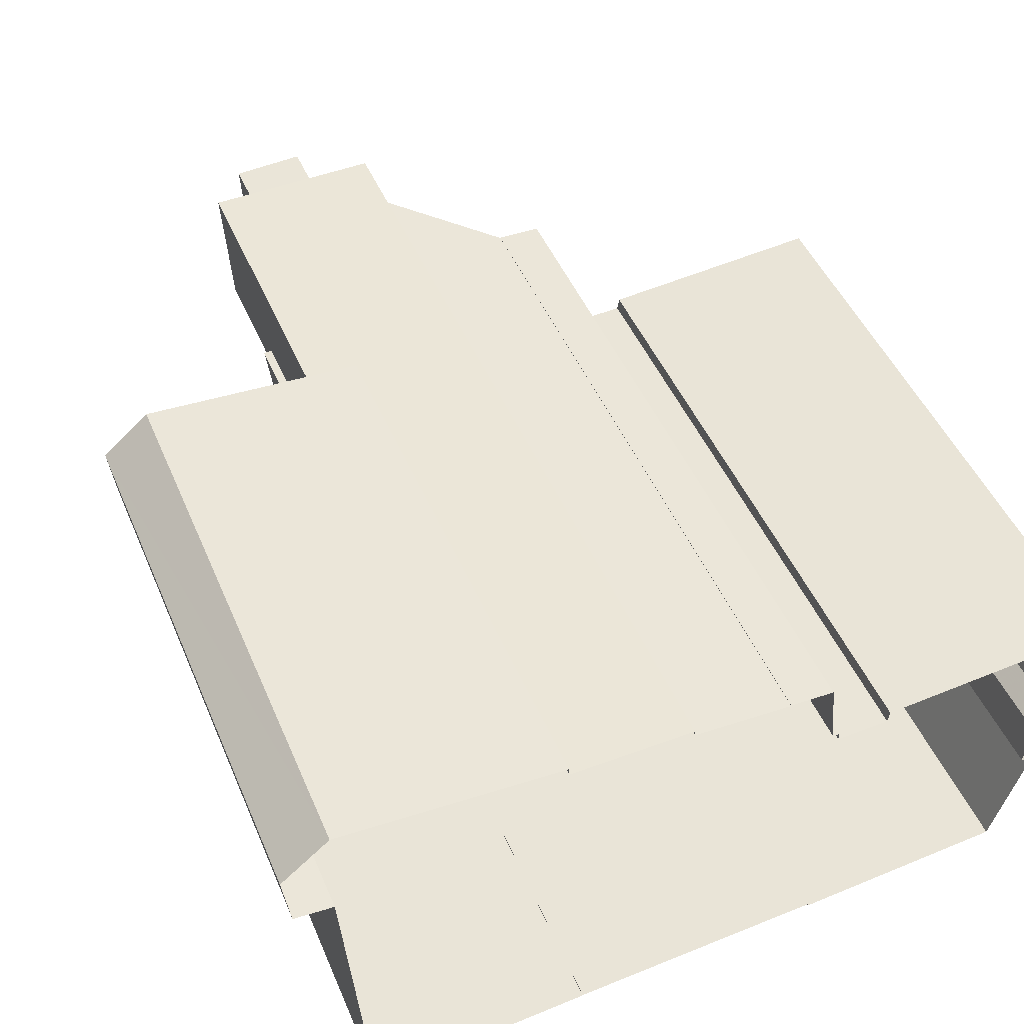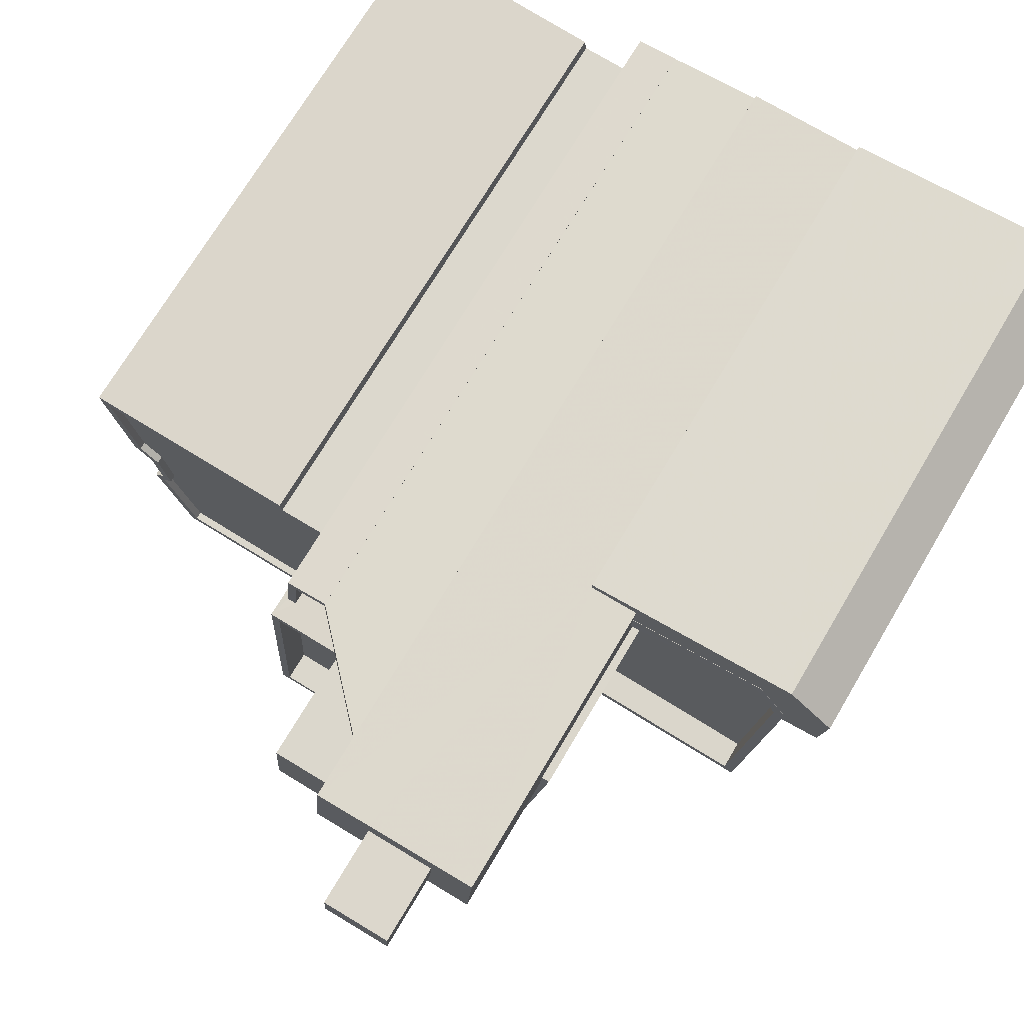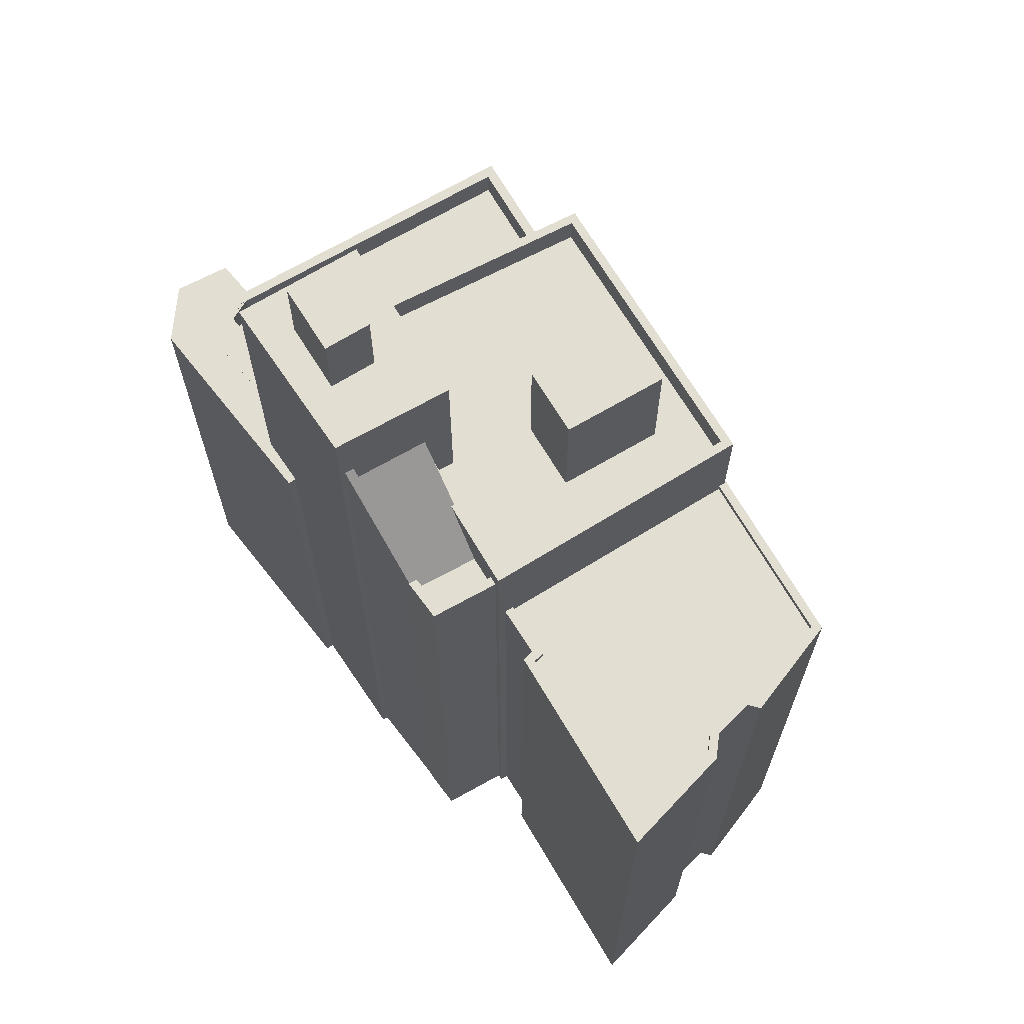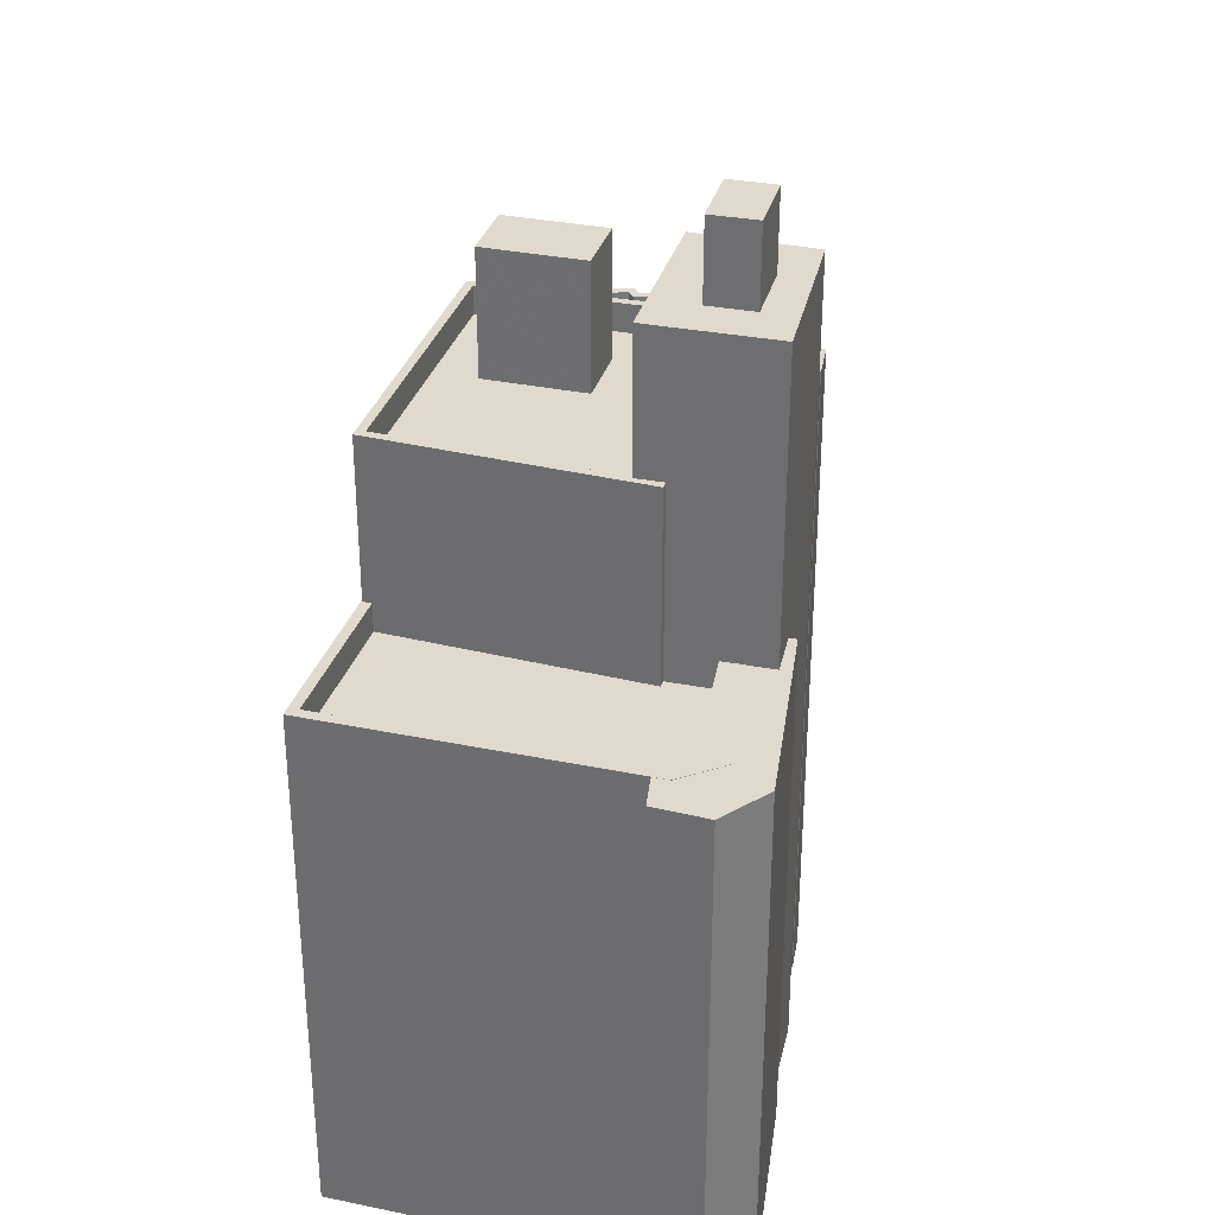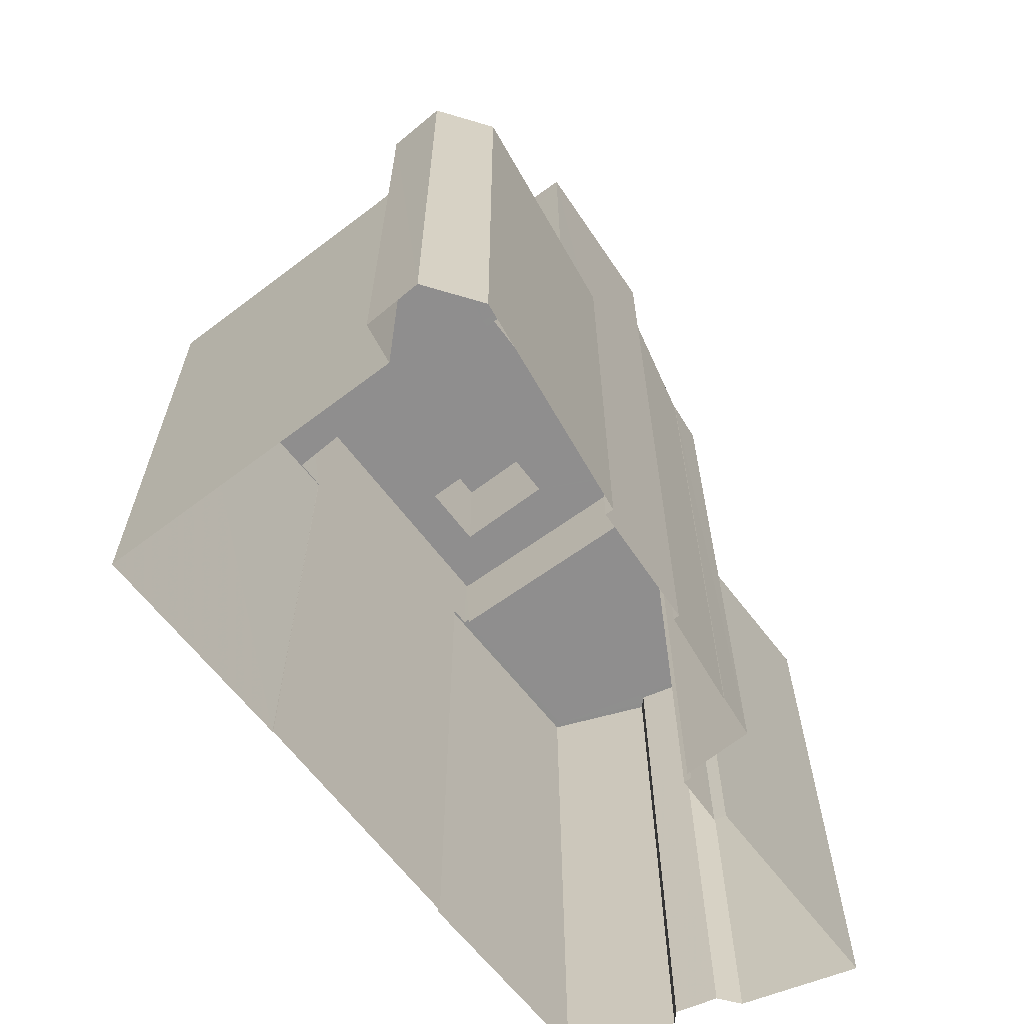
<metadata>
{"format":"obj","ext":"obj","renderer":"f3d","projection":"perspective","resolution":1024,"background":"white","views":[{"elev":46.9,"azim":157.8,"up":"+Y"},{"elev":71.7,"azim":30.7,"up":"+Y"},{"elev":67.9,"azim":-125.2,"up":"+Z"},{"elev":32.9,"azim":101.3,"up":"+Z"},{"elev":-65.0,"azim":122.8,"up":"+Z"}]}
</metadata>
<code>
v -1.214e+04 -3.729e+04 31.02
v -1.213e+04 -3.729e+04 31.02
v -1.214e+04 -3.73e+04 31.02
v -1.213e+04 -3.729e+04 31.02
v -1.213e+04 -3.729e+04 31.02
v -1.213e+04 -3.729e+04 31.02
v -1.211e+04 -3.729e+04 31.02
v -1.211e+04 -3.729e+04 31.02
v -1.211e+04 -3.729e+04 31.02
v -1.212e+04 -3.729e+04 31.02
v -1.212e+04 -3.729e+04 31.02
v -1.213e+04 -3.729e+04 31.02
v -1.213e+04 -3.729e+04 31.02
v -1.213e+04 -3.729e+04 31.02
v -1.213e+04 -3.729e+04 31.02
v -1.213e+04 -3.729e+04 31.02
v -1.214e+04 -3.73e+04 31.02
v -1.213e+04 -3.729e+04 31.02
v -1.214e+04 -3.73e+04 31.02
v -1.214e+04 -3.73e+04 31.02
v -1.214e+04 -3.73e+04 31.02
v -1.211e+04 -3.729e+04 31.02
v -1.213e+04 -3.73e+04 31.02
v -1.213e+04 -3.73e+04 31.02
v -1.212e+04 -3.73e+04 31.02
v -1.212e+04 -3.73e+04 31.02
v -1.212e+04 -3.73e+04 31.02
v -1.213e+04 -3.729e+04 53.69
v -1.213e+04 -3.729e+04 53.69
v -1.213e+04 -3.729e+04 53.69
v -1.213e+04 -3.729e+04 53.69
v -1.213e+04 -3.729e+04 53.69
v -1.213e+04 -3.729e+04 53.69
v -1.213e+04 -3.729e+04 54.49
v -1.213e+04 -3.729e+04 54.49
v -1.213e+04 -3.729e+04 54.49
v -1.213e+04 -3.729e+04 54.49
v -1.213e+04 -3.729e+04 54.49
v -1.213e+04 -3.729e+04 54.49
v -1.213e+04 -3.729e+04 54.49
v -1.213e+04 -3.729e+04 54.49
v -1.213e+04 -3.729e+04 54.49
v -1.213e+04 -3.729e+04 54.49
v -1.213e+04 -3.729e+04 54.49
v -1.213e+04 -3.729e+04 54.49
v -1.213e+04 -3.729e+04 55.25
v -1.213e+04 -3.729e+04 57.05
v -1.213e+04 -3.729e+04 57.09
v -1.213e+04 -3.729e+04 55.25
v -1.213e+04 -3.729e+04 54.35
v -1.213e+04 -3.729e+04 54.35
v -1.213e+04 -3.729e+04 57.85
v -1.213e+04 -3.729e+04 57.84
v -1.213e+04 -3.729e+04 55.25
v -1.213e+04 -3.73e+04 55.25
v -1.213e+04 -3.729e+04 55.25
v -1.212e+04 -3.729e+04 55.25
v -1.212e+04 -3.729e+04 55.25
v -1.212e+04 -3.729e+04 55.25
v -1.212e+04 -3.73e+04 55.25
v -1.213e+04 -3.73e+04 55.25
v -1.213e+04 -3.729e+04 55.25
v -1.213e+04 -3.729e+04 55.25
v -1.212e+04 -3.729e+04 55.25
v -1.212e+04 -3.73e+04 55.25
v -1.213e+04 -3.729e+04 54.25
v -1.213e+04 -3.729e+04 54.25
v -1.213e+04 -3.73e+04 54.25
v -1.213e+04 -3.729e+04 54.25
v -1.213e+04 -3.73e+04 54.25
v -1.213e+04 -3.73e+04 54.25
v -1.213e+04 -3.73e+04 54.25
v -1.213e+04 -3.729e+04 54.25
v -1.212e+04 -3.73e+04 54.25
v -1.213e+04 -3.73e+04 54.25
v -1.212e+04 -3.729e+04 54.25
v -1.213e+04 -3.73e+04 54.25
v -1.213e+04 -3.729e+04 54.25
v -1.213e+04 -3.729e+04 54.25
v -1.214e+04 -3.73e+04 51.63
v -1.214e+04 -3.73e+04 51.63
v -1.213e+04 -3.73e+04 51.63
v -1.213e+04 -3.729e+04 51.63
v -1.213e+04 -3.729e+04 51.63
v -1.214e+04 -3.73e+04 51.63
v -1.213e+04 -3.729e+04 51.63
v -1.214e+04 -3.729e+04 51.63
v -1.214e+04 -3.73e+04 51.63
v -1.214e+04 -3.73e+04 51.63
v -1.214e+04 -3.729e+04 51.88
v -1.214e+04 -3.73e+04 51.88
v -1.214e+04 -3.729e+04 51.88
v -1.213e+04 -3.729e+04 51.88
v -1.214e+04 -3.73e+04 51.88
v -1.214e+04 -3.73e+04 51.88
v -1.214e+04 -3.73e+04 51.88
v -1.214e+04 -3.73e+04 51.88
v -1.214e+04 -3.73e+04 51.88
v -1.213e+04 -3.729e+04 51.88
v -1.213e+04 -3.729e+04 51.88
v -1.213e+04 -3.729e+04 51.88
v -1.213e+04 -3.729e+04 51.88
v -1.213e+04 -3.73e+04 51.88
v -1.213e+04 -3.73e+04 51.88
v -1.214e+04 -3.73e+04 51.88
v -1.214e+04 -3.73e+04 51.88
v -1.213e+04 -3.73e+04 51.88
v -1.213e+04 -3.73e+04 51.88
v -1.214e+04 -3.73e+04 51.88
v -1.213e+04 -3.729e+04 51.88
v -1.214e+04 -3.73e+04 51.88
v -1.211e+04 -3.729e+04 48.59
v -1.212e+04 -3.729e+04 48.59
v -1.212e+04 -3.729e+04 48.59
v -1.212e+04 -3.729e+04 48.59
v -1.212e+04 -3.729e+04 48.59
v -1.212e+04 -3.73e+04 48.59
v -1.212e+04 -3.73e+04 48.59
v -1.212e+04 -3.729e+04 48.59
v -1.212e+04 -3.73e+04 49.59
v -1.212e+04 -3.73e+04 49.59
v -1.212e+04 -3.73e+04 49.59
v -1.212e+04 -3.73e+04 49.59
v -1.211e+04 -3.729e+04 49.59
v -1.212e+04 -3.73e+04 49.59
v -1.212e+04 -3.729e+04 49.59
v -1.212e+04 -3.729e+04 49.59
v -1.212e+04 -3.729e+04 49.59
v -1.212e+04 -3.729e+04 49.59
v -1.212e+04 -3.73e+04 49.59
v -1.211e+04 -3.729e+04 49.59
v -1.211e+04 -3.729e+04 49.58
v -1.212e+04 -3.729e+04 49.58
v -1.211e+04 -3.729e+04 49.58
v -1.212e+04 -3.729e+04 49.58
v -1.212e+04 -3.729e+04 49.58
v -1.212e+04 -3.729e+04 49.58
v -1.212e+04 -3.729e+04 49.58
v -1.212e+04 -3.729e+04 49.58
v -1.211e+04 -3.729e+04 49.58
v -1.211e+04 -3.729e+04 49.58
v -1.211e+04 -3.729e+04 49.58
v -1.211e+04 -3.729e+04 49.58
v -1.211e+04 -3.729e+04 49.58
v -1.212e+04 -3.729e+04 49.58
v -1.212e+04 -3.729e+04 49.58
v -1.212e+04 -3.729e+04 49.58
v -1.212e+04 -3.729e+04 49.58
v -1.212e+04 -3.729e+04 60.05
v -1.213e+04 -3.729e+04 60.05
v -1.212e+04 -3.729e+04 60.05
v -1.213e+04 -3.729e+04 60.05
v -1.212e+04 -3.729e+04 60.05
v -1.212e+04 -3.729e+04 60.05
v -1.212e+04 -3.729e+04 60.05
v -1.212e+04 -3.729e+04 60.05
v -1.212e+04 -3.729e+04 60.05
v -1.212e+04 -3.729e+04 60.05
v -1.212e+04 -3.729e+04 62.74
v -1.212e+04 -3.729e+04 62.74
v -1.212e+04 -3.729e+04 62.74
v -1.212e+04 -3.729e+04 62.74
v -1.213e+04 -3.73e+04 58.63
v -1.213e+04 -3.73e+04 58.63
v -1.213e+04 -3.73e+04 58.63
v -1.213e+04 -3.73e+04 58.63
f 1 2 3
f 4 5 6
f 7 8 9
f 10 8 11
f 12 11 13
f 4 6 14
f 15 16 14
f 17 2 18
f 3 2 17
f 19 20 21
f 22 7 9
f 6 13 14
f 18 15 23
f 19 17 18
f 23 24 20
f 25 26 7
f 27 26 25
f 26 23 15
f 11 8 7
f 13 11 26
f 14 26 15
f 20 19 23
f 13 26 14
f 19 18 23
f 26 11 7
f 28 29 30
f 29 31 32
f 30 32 33
f 29 32 30
f 34 35 36
f 37 38 34
f 37 34 39
f 36 40 41
f 34 41 39
f 34 36 41
f 42 43 44
f 42 45 43
f 31 46 47
f 47 46 48
f 31 29 46
f 48 46 49
f 50 35 51
f 50 52 35
f 35 52 36
f 52 53 36
f 54 55 56
f 46 54 56
f 57 58 59
f 60 61 55
f 58 60 59
f 62 63 49
f 49 46 56
f 64 65 58
f 61 60 65
f 62 49 56
f 56 55 61
f 58 65 60
f 66 67 68
f 69 67 66
f 70 71 72
f 72 71 68
f 72 68 73
f 68 67 73
f 74 75 70
f 70 75 71
f 74 76 77
f 68 78 66
f 66 78 79
f 77 76 78
f 77 78 68
f 75 74 77
f 80 81 82
f 82 83 84
f 80 85 81
f 86 87 88
f 84 86 89
f 86 88 89
f 84 89 80
f 84 80 82
f 90 91 92
f 90 92 93
f 94 95 96
f 97 98 91
f 99 100 101
f 102 100 93
f 103 104 94
f 95 105 96
f 97 105 106
f 103 107 104
f 104 108 109
f 100 110 101
f 105 111 106
f 102 110 100
f 105 95 111
f 94 109 95
f 97 106 98
f 92 102 93
f 91 98 92
f 104 109 94
f 112 113 114
f 115 114 116
f 115 117 112
f 118 117 115
f 115 116 119
f 115 112 114
f 120 121 122
f 122 121 123
f 120 124 125
f 126 124 127
f 128 126 129
f 129 126 127
f 121 125 130
f 131 124 126
f 125 124 131
f 120 125 121
f 132 133 134
f 135 136 137
f 138 139 135
f 135 140 136
f 141 142 143
f 139 144 140
f 144 142 141
f 139 142 144
f 139 140 135
f 145 146 147
f 145 148 146
f 149 150 151
f 150 149 152
f 153 152 154
f 152 149 154
f 153 154 155
f 155 156 153
f 156 157 158
f 151 157 149
f 158 157 151
f 156 155 157
f 159 160 161
f 159 162 160
f 163 164 165
f 163 166 164
f 38 28 30
f 34 38 30
f 33 51 30
f 30 51 34
f 51 35 34
f 4 37 39
f 4 14 37
f 41 4 39
f 41 5 4
f 41 40 6
f 5 41 6
f 73 67 44
f 43 73 44
f 69 44 67
f 69 42 44
f 13 40 53
f 53 40 36
f 6 40 13
f 49 63 48
f 51 32 50
f 51 33 32
f 31 47 50
f 31 50 32
f 47 52 50
f 46 38 54
f 54 37 16
f 16 37 14
f 38 46 29
f 28 38 29
f 38 37 54
f 15 99 16
f 104 55 108
f 83 82 108
f 16 99 54
f 101 55 54
f 83 108 101
f 99 101 54
f 108 55 101
f 121 60 123
f 23 26 123
f 107 60 55
f 107 55 104
f 23 123 107
f 123 60 107
f 59 119 57
f 59 115 119
f 118 115 130
f 121 130 60
f 60 130 59
f 130 115 59
f 72 61 70
f 70 65 74
f 70 61 65
f 45 56 43
f 73 43 72
f 72 43 61
f 43 56 61
f 56 45 42
f 62 56 66
f 62 66 79
f 42 69 66
f 56 42 66
f 76 74 65
f 64 76 65
f 108 81 109
f 108 82 81
f 109 81 85
f 95 109 85
f 111 85 80
f 111 95 85
f 111 80 89
f 106 111 89
f 106 89 88
f 98 106 88
f 98 88 87
f 92 98 87
f 102 87 86
f 102 92 87
f 110 86 84
f 110 102 86
f 83 110 84
f 83 101 110
f 94 21 20
f 94 96 21
f 96 19 21
f 96 105 19
f 105 17 19
f 105 97 17
f 97 3 17
f 97 91 3
f 91 1 3
f 91 90 1
f 93 2 1
f 90 93 1
f 100 18 2
f 93 100 2
f 99 18 100
f 99 15 18
f 103 94 20
f 24 103 20
f 23 103 24
f 23 107 103
f 132 131 133
f 114 113 133
f 147 131 126
f 147 126 145
f 114 133 147
f 133 131 147
f 131 134 125
f 125 134 117
f 131 132 134
f 117 134 112
f 118 125 117
f 118 130 125
f 148 126 128
f 148 145 126
f 142 124 143
f 7 143 25
f 25 143 120
f 143 124 120
f 120 27 25
f 120 122 27
f 26 27 122
f 123 26 122
f 142 127 124
f 142 139 127
f 139 129 127
f 139 138 129
f 137 136 10
f 11 137 10
f 140 8 10
f 136 140 10
f 144 9 8
f 140 144 8
f 141 22 9
f 144 141 9
f 143 22 141
f 143 7 22
f 147 146 116
f 114 147 116
f 113 112 134
f 133 113 134
f 156 135 137
f 153 156 137
f 152 153 137
f 152 137 12
f 137 11 12
f 79 78 62
f 13 53 12
f 78 150 48
f 12 53 152
f 52 150 152
f 63 62 48
f 47 48 52
f 53 52 152
f 62 78 48
f 48 150 52
f 138 135 129
f 119 116 146
f 135 156 57
f 57 156 158
f 146 148 128
f 57 158 58
f 119 146 57
f 128 129 57
f 129 135 57
f 146 128 57
f 58 158 64
f 64 78 76
f 151 150 78
f 158 151 64
f 64 151 78
f 154 161 160
f 155 154 160
f 155 160 162
f 157 155 162
f 149 162 159
f 149 157 162
f 154 159 161
f 154 149 159
f 68 165 164
f 77 68 164
f 166 77 164
f 166 75 77
f 71 75 166
f 163 71 166
f 68 71 163
f 165 68 163

</code>
